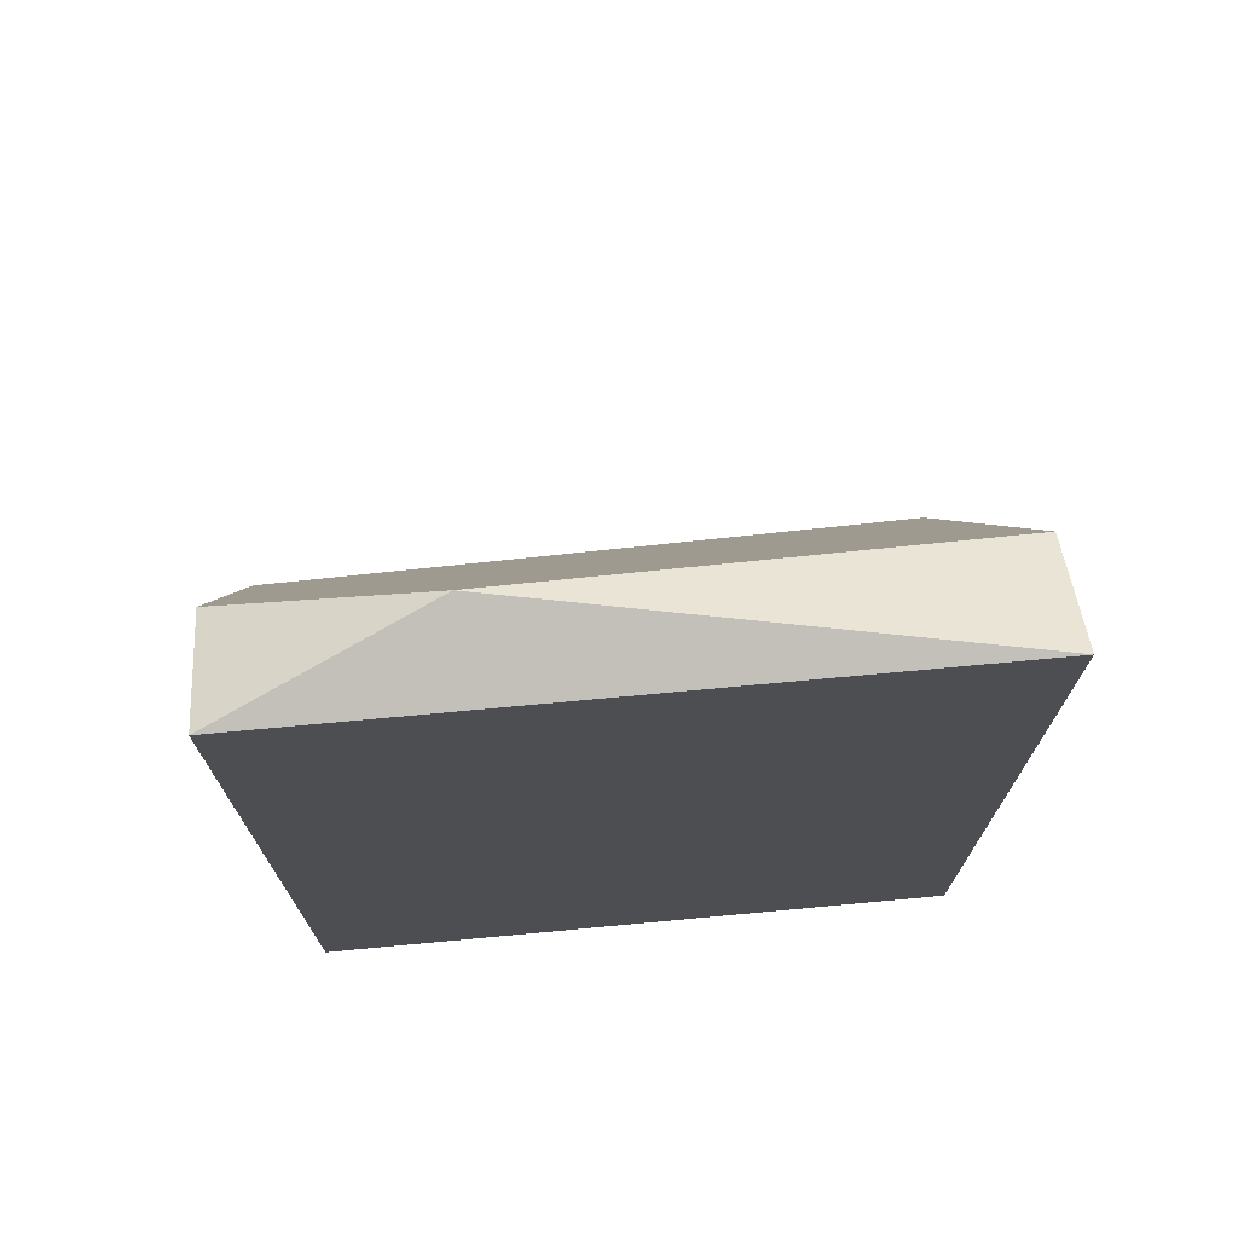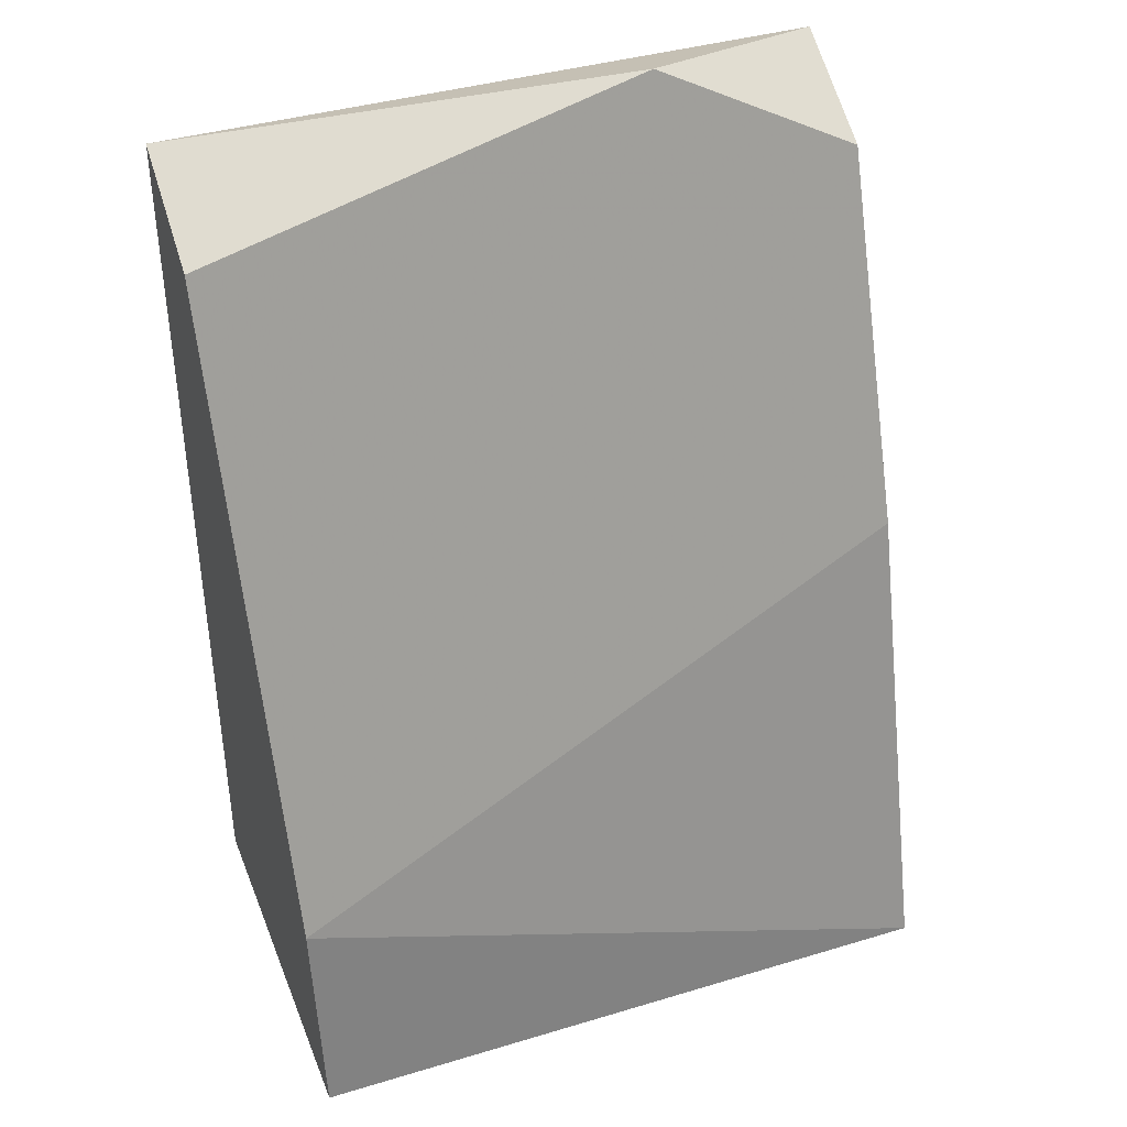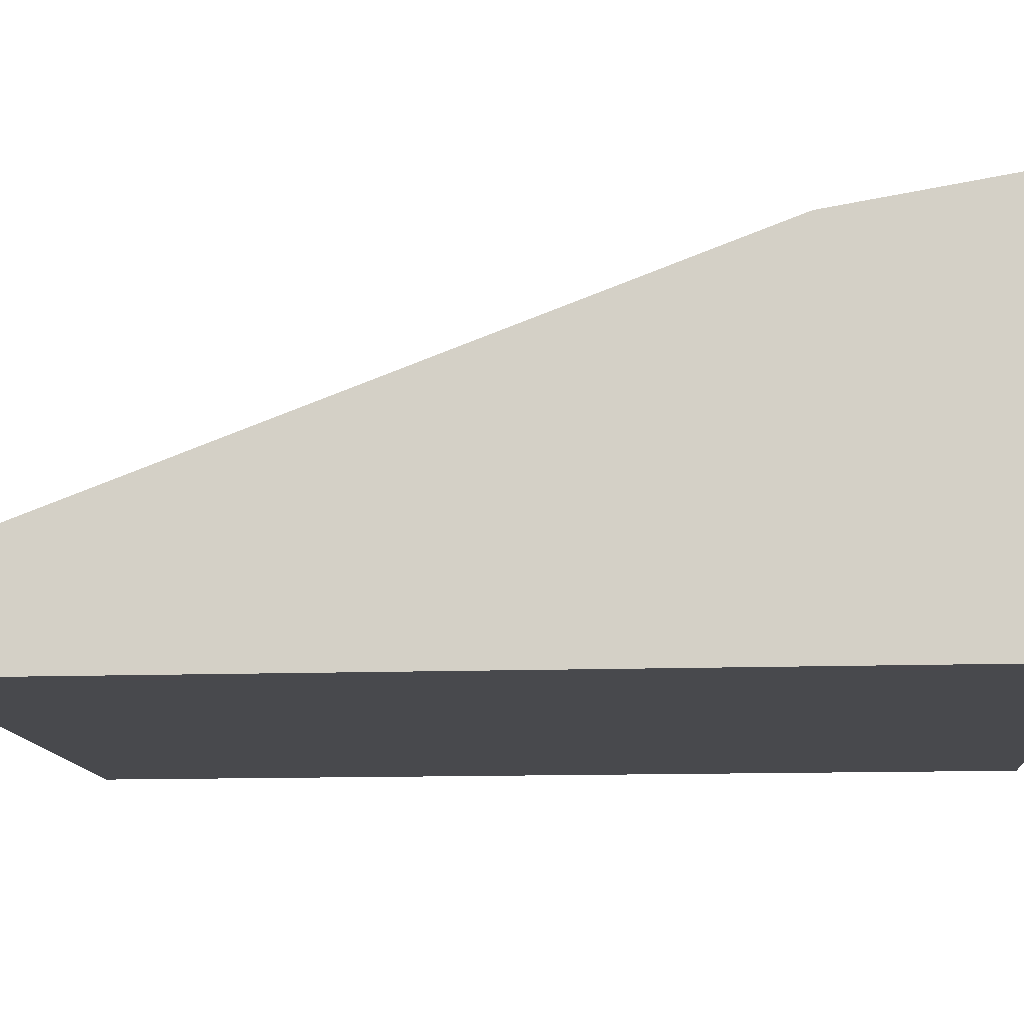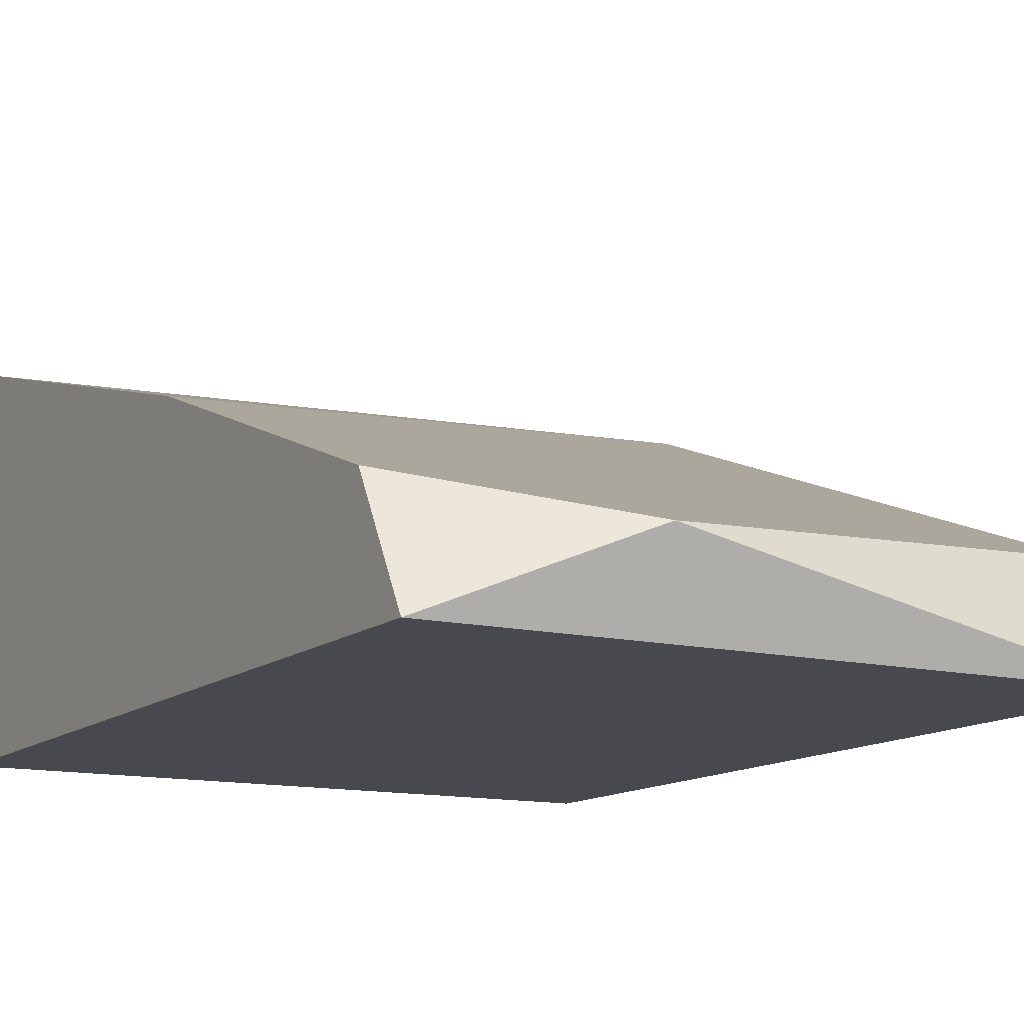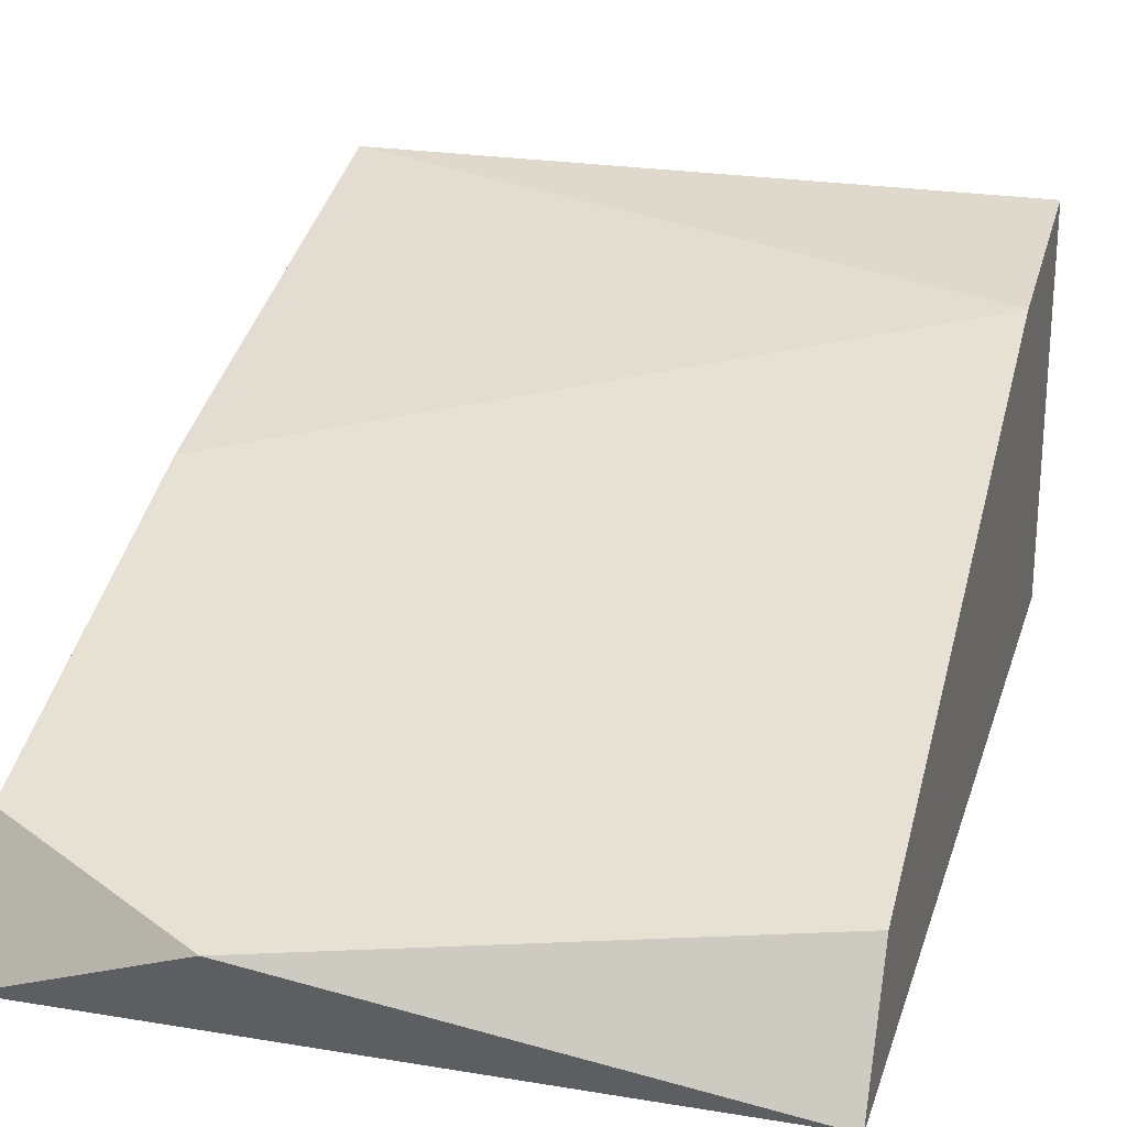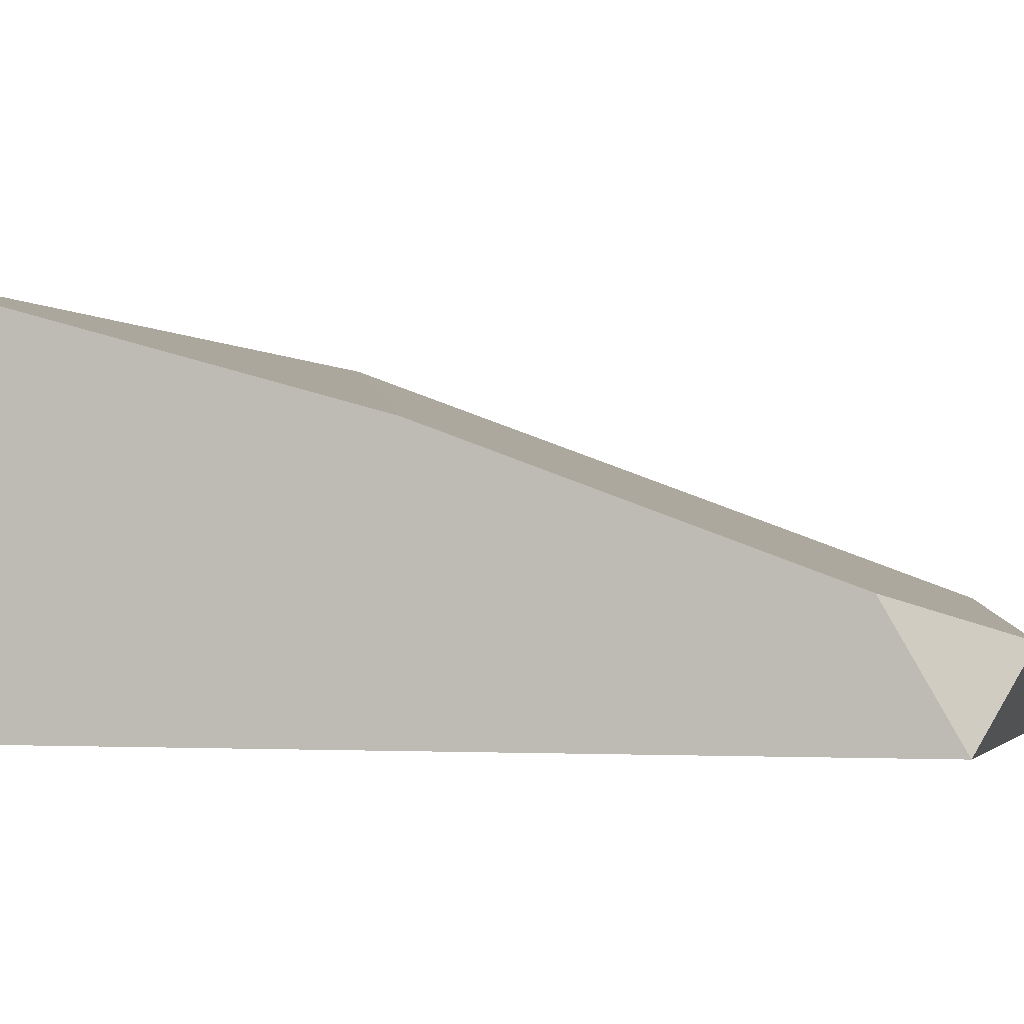
<metadata>
{"format":"obj","ext":"obj","renderer":"f3d","projection":"perspective","resolution":1024,"background":"white","views":[{"elev":72.7,"azim":174.7,"up":"+Y"},{"elev":39.5,"azim":-20.5,"up":"+Y"},{"elev":-12.5,"azim":-85.3,"up":"+Z"},{"elev":-12.7,"azim":150.7,"up":"+Z"},{"elev":23.8,"azim":-164.5,"up":"+Z"},{"elev":-2.2,"azim":105.9,"up":"+Z"}]}
</metadata>
<code>
v 0.0166 -0.05303 0.03629
v 0.0166 -0.05303 0.01674
v 0.0166 -0.007576 0.01674
v -0.0166 -0.007576 0.01674
v -0.0166 -0.05303 0.03629
v 0.006576 -0.006026 0.02087
v -0.0166 -0.05303 0.01674
v 0.0166 -0.01101 0.02274
v -0.0166 -0.01101 0.02274
v -0.0166 -0.04256 0.03457
v 0.0166 -0.02927 0.02959
f 1 2 3
f 3 2 4
f 5 2 1
f 6 3 4
f 7 5 4
f 7 4 2
f 7 2 5
f 8 1 3
f 8 3 6
f 9 6 4
f 9 4 5
f 9 8 6
f 10 5 1
f 10 9 5
f 11 10 1
f 11 1 8
f 11 8 9
f 11 9 10

</code>
